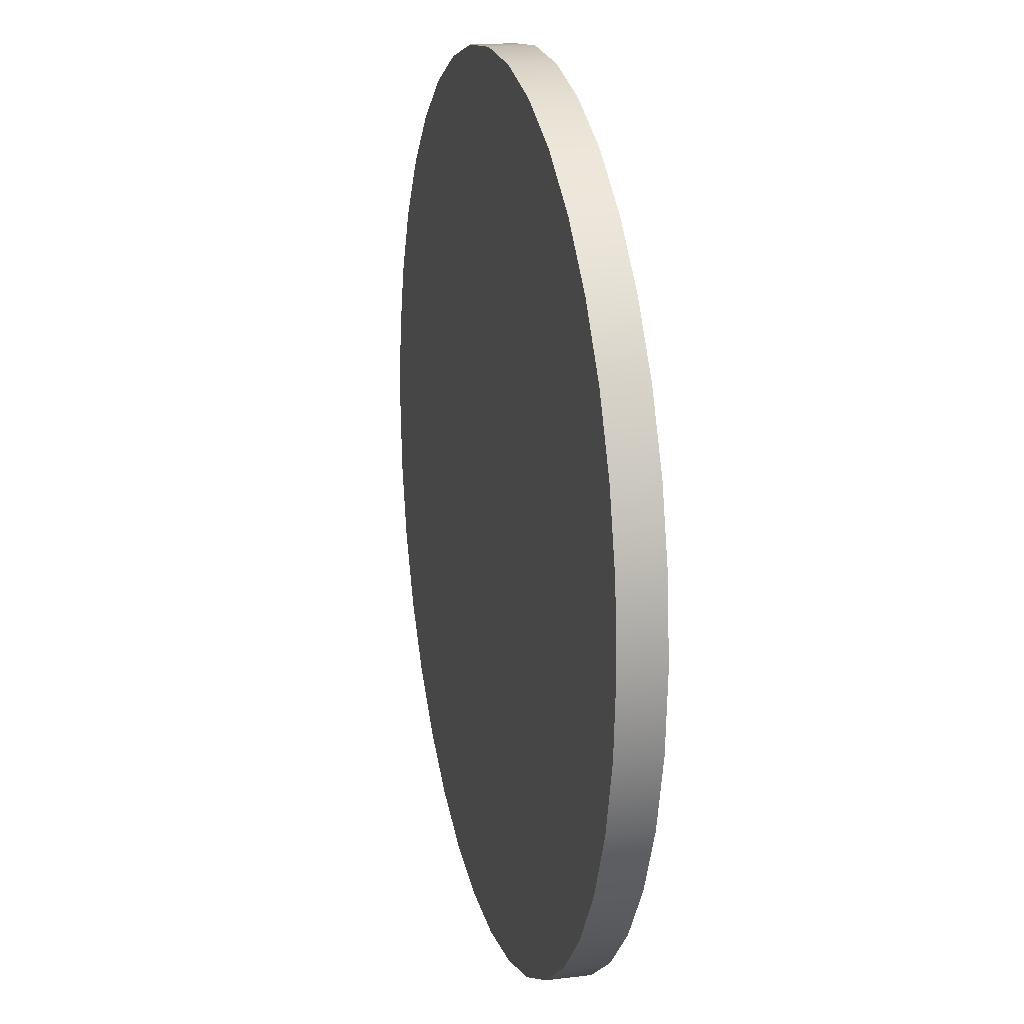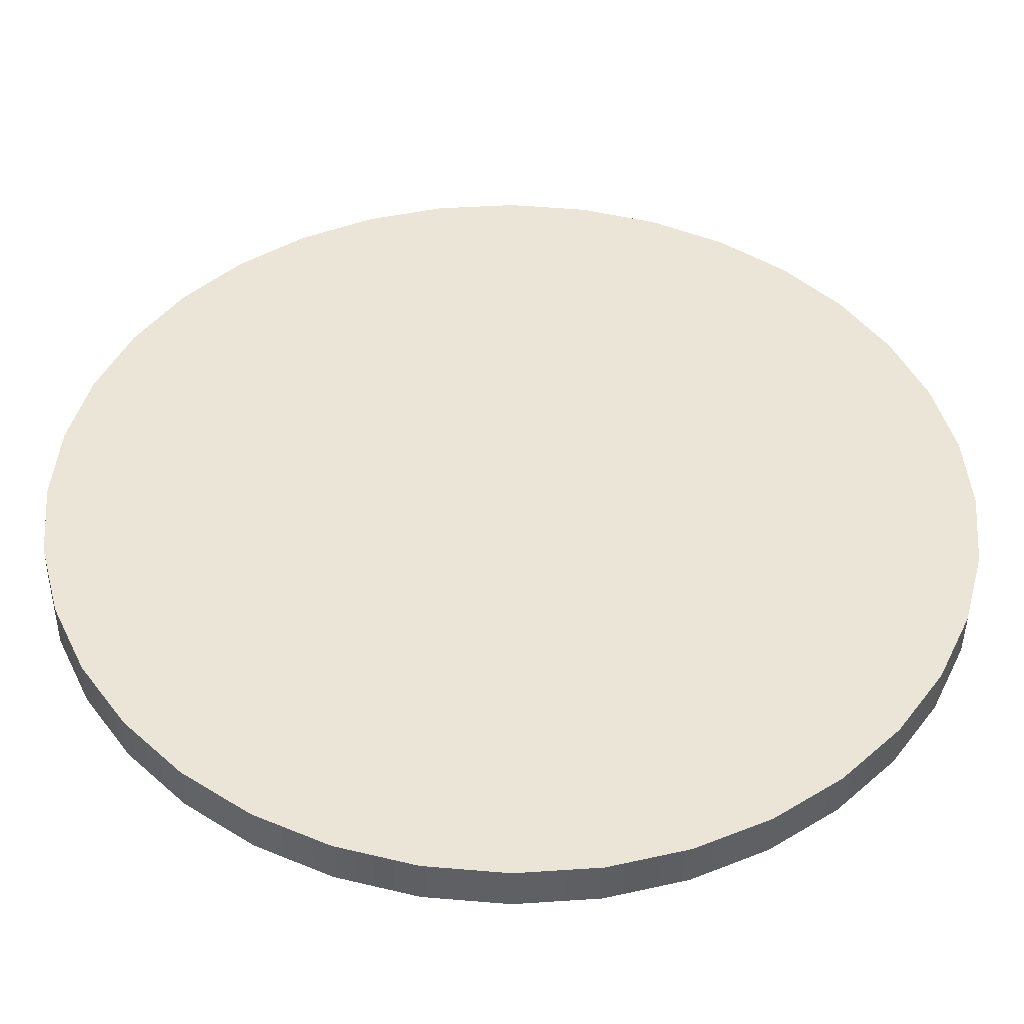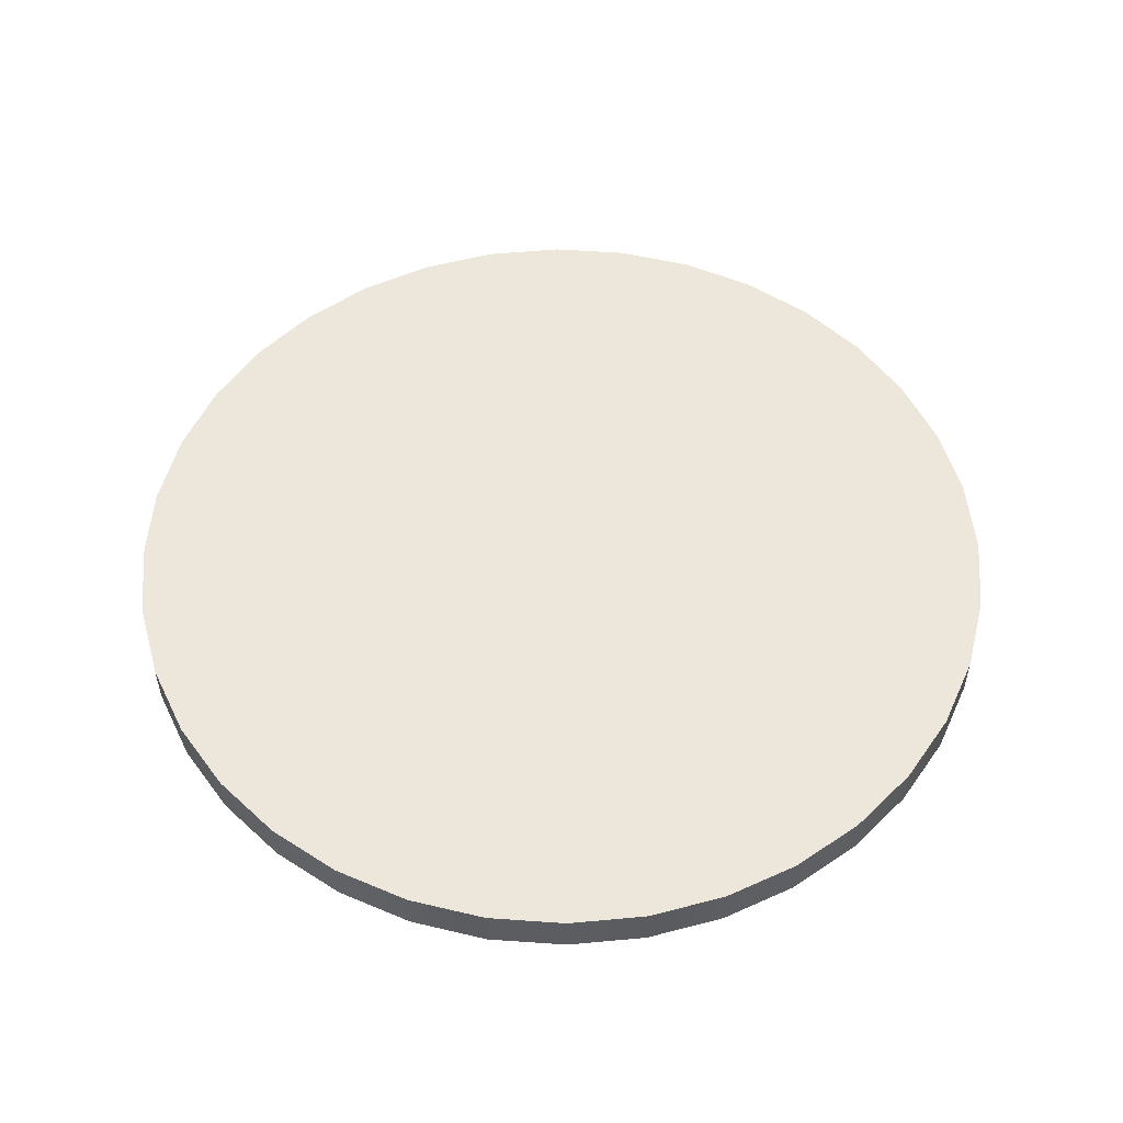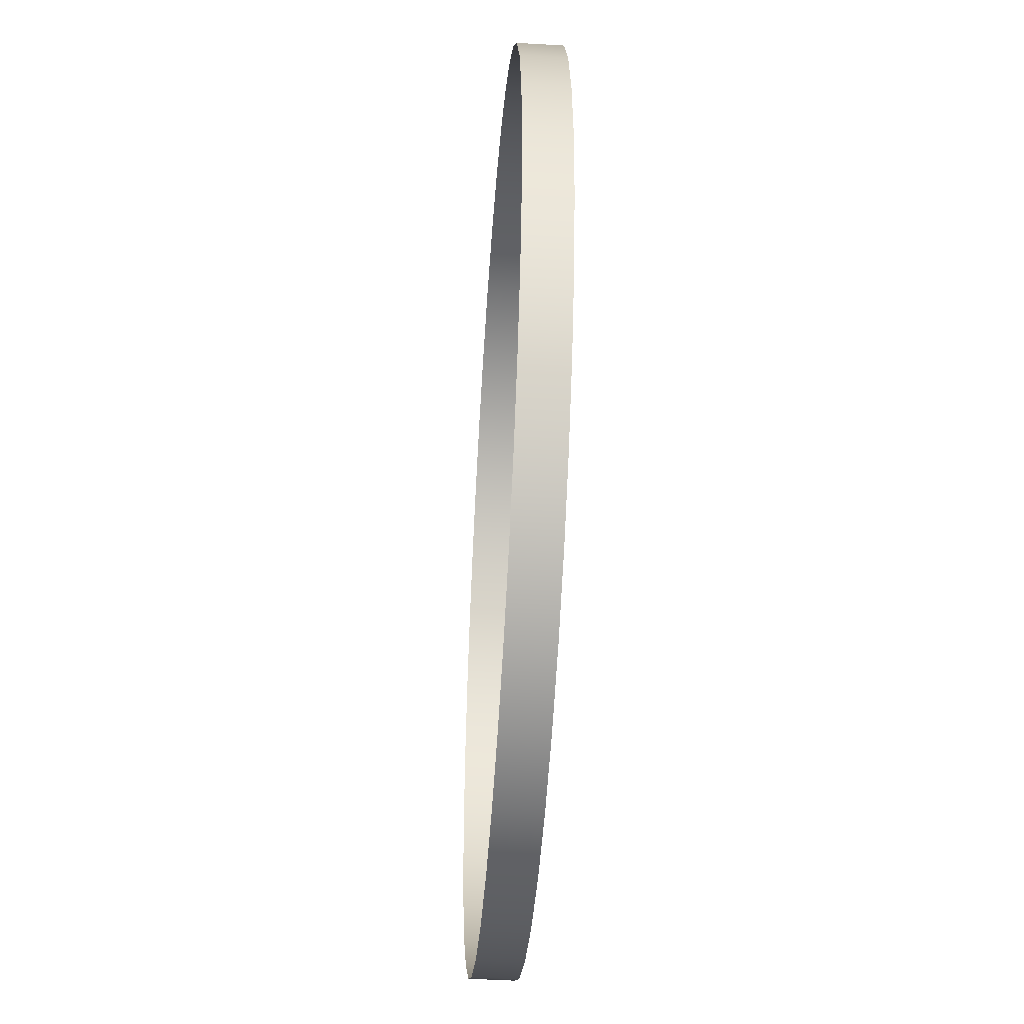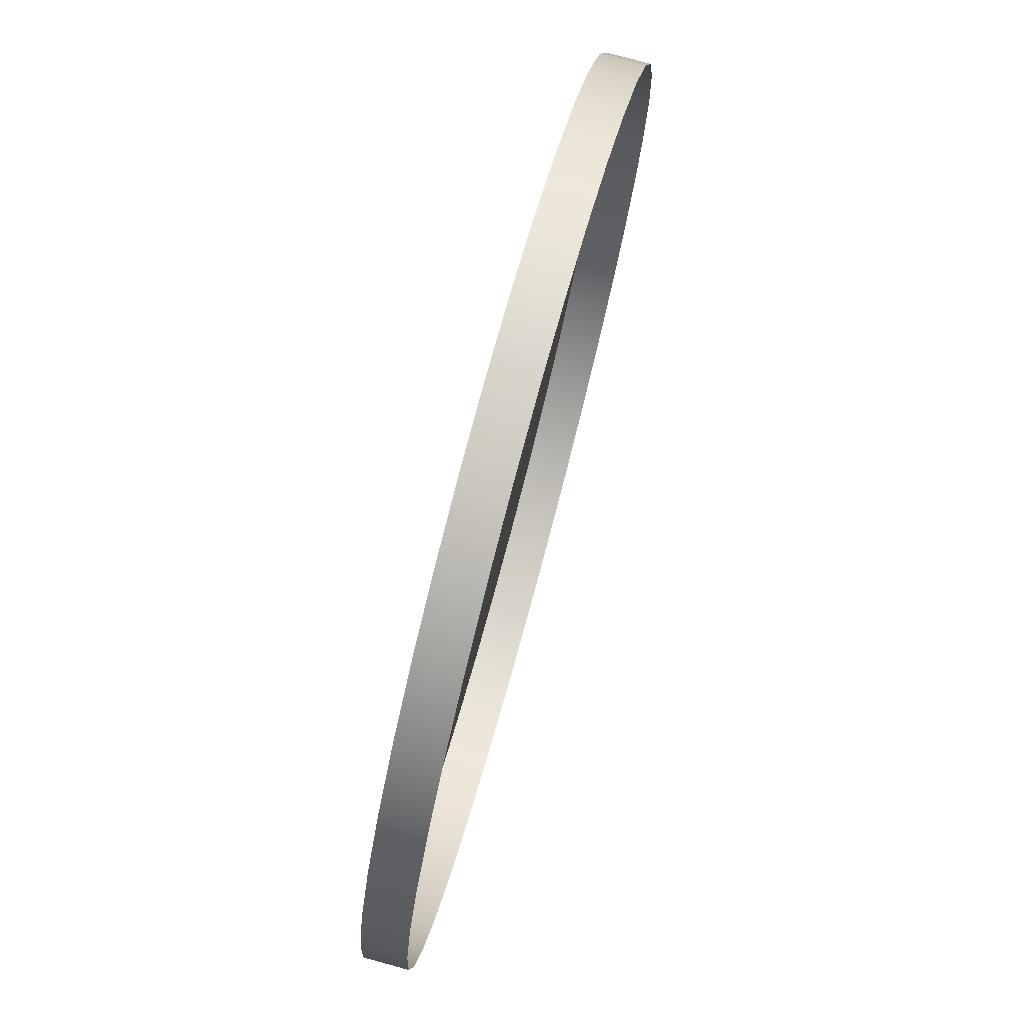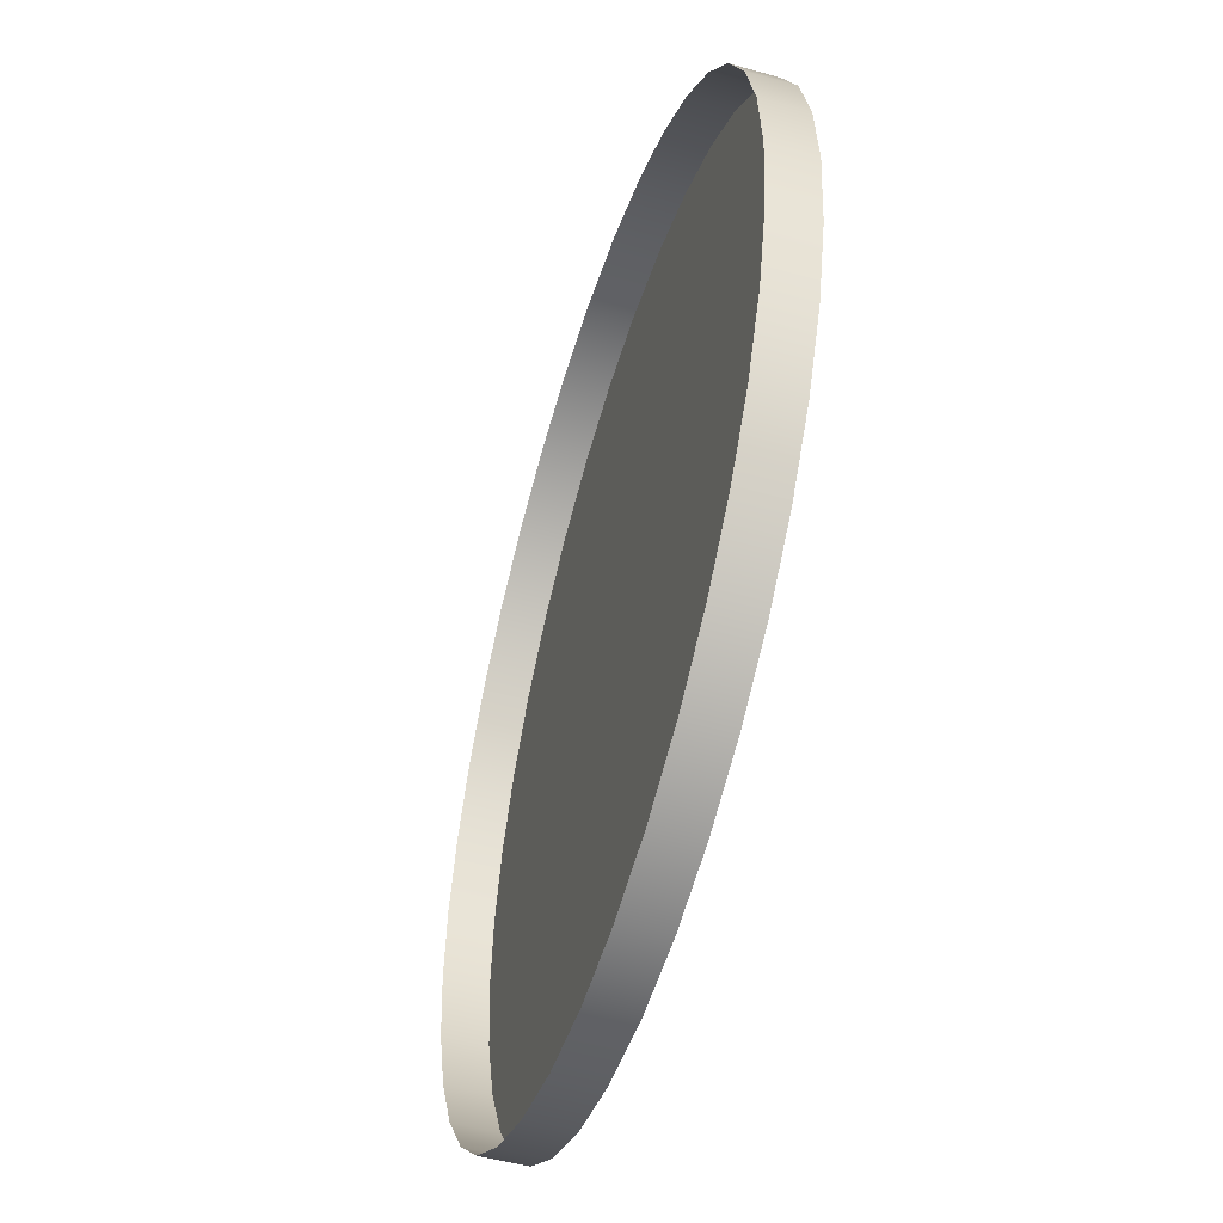
<metadata>
{"format":"obj","ext":"obj","renderer":"f3d","projection":"perspective","resolution":1024,"background":"white","views":[{"elev":17.3,"azim":76.4,"up":"+Y"},{"elev":-44.6,"azim":-0.8,"up":"+Y"},{"elev":53.2,"azim":-60.7,"up":"+Z"},{"elev":-46.6,"azim":-93.9,"up":"+Y"},{"elev":76.9,"azim":105.2,"up":"+Y"},{"elev":-51.3,"azim":-107.0,"up":"+Y"}]}
</metadata>
<code>
o #ID375
v -0.02204 0.3182 0.3558
v -0.02076 0.3155 0.3575
v -0.02204 0.3182 0.3575
v -0.02076 0.3155 0.3558
v -0.02076 0.3155 0.3558
v -0.02204 0.3182 0.3558
v -0.02076 0.3155 0.3575
v -0.02204 0.3182 0.3575
v -0.002693 0.3071 0.3575
v -0.008728 0.3071 0.3575
v -0.005711 0.3068 0.3575
v 0.000232 0.3078 0.3575
v -0.01165 0.3078 0.3575
v 0.002977 0.3091 0.3575
v -0.0144 0.3091 0.3575
v -0.01688 0.3109 0.3575
v 0.005458 0.3109 0.3575
v 0.0076 0.313 0.3575
v -0.01902 0.313 0.3575
v 0.009337 0.3155 0.3575
v -0.02076 0.3155 0.3575
v 0.01062 0.3182 0.3575
v -0.02204 0.3182 0.3575
v 0.0114 0.3212 0.3575
v -0.02282 0.3212 0.3575
v 0.01167 0.3242 0.3575
v -0.02309 0.3242 0.3575
v 0.0114 0.3272 0.3575
v -0.02282 0.3272 0.3575
v 0.01062 0.3301 0.3575
v -0.02204 0.3301 0.3575
v -0.02076 0.3329 0.3575
v 0.009337 0.3329 0.3575
v -0.01902 0.3353 0.3575
v 0.0076 0.3353 0.3575
v 0.005458 0.3375 0.3575
v -0.01688 0.3375 0.3575
v -0.0144 0.3392 0.3575
v 0.002977 0.3392 0.3575
v -0.01165 0.3405 0.3575
v 0.000232 0.3405 0.3575
v -0.008728 0.3413 0.3575
v -0.002693 0.3413 0.3575
v -0.005711 0.3415 0.3575
v -0.005711 0.3415 0.3575
v -0.002693 0.3413 0.3575
v -0.008728 0.3413 0.3575
v 0.000232 0.3405 0.3575
v -0.01165 0.3405 0.3575
v 0.002977 0.3392 0.3575
v -0.0144 0.3392 0.3575
v 0.005458 0.3375 0.3575
v -0.01688 0.3375 0.3575
v -0.01902 0.3353 0.3575
v 0.0076 0.3353 0.3575
v 0.009337 0.3329 0.3575
v -0.02076 0.3329 0.3575
v 0.01062 0.3301 0.3575
v -0.02204 0.3301 0.3575
v -0.02282 0.3272 0.3575
v 0.0114 0.3272 0.3575
v -0.02309 0.3242 0.3575
v 0.01167 0.3242 0.3575
v -0.02282 0.3212 0.3575
v 0.0114 0.3212 0.3575
v -0.02204 0.3182 0.3575
v 0.01062 0.3182 0.3575
v -0.02076 0.3155 0.3575
v 0.009337 0.3155 0.3575
v -0.01902 0.313 0.3575
v 0.0076 0.313 0.3575
v -0.01688 0.3109 0.3575
v 0.005458 0.3109 0.3575
v 0.002977 0.3091 0.3575
v -0.0144 0.3091 0.3575
v -0.01165 0.3078 0.3575
v 0.000232 0.3078 0.3575
v -0.008728 0.3071 0.3575
v -0.002693 0.3071 0.3575
v -0.005711 0.3068 0.3575
v -0.02282 0.3212 0.3558
v -0.02282 0.3212 0.3575
v -0.02282 0.3212 0.3558
v -0.02282 0.3212 0.3575
v -0.01902 0.313 0.3575
v -0.01902 0.313 0.3558
v -0.01902 0.313 0.3558
v -0.01902 0.313 0.3575
v 0.0076 0.3353 0.3575
v 0.005458 0.3375 0.3558
v 0.005458 0.3375 0.3575
v 0.0076 0.3353 0.3558
v 0.0076 0.3353 0.3558
v 0.0076 0.3353 0.3575
v 0.005458 0.3375 0.3558
v 0.005458 0.3375 0.3575
v 0.002977 0.3392 0.3558
v 0.002977 0.3392 0.3575
v 0.002977 0.3392 0.3558
v 0.002977 0.3392 0.3575
v 0.000232 0.3405 0.3558
v 0.000232 0.3405 0.3575
v 0.000232 0.3405 0.3558
v 0.000232 0.3405 0.3575
v -0.002693 0.3413 0.3558
v -0.002693 0.3413 0.3575
v -0.002693 0.3413 0.3558
v -0.002693 0.3413 0.3575
v -0.005711 0.3415 0.3558
v -0.005711 0.3415 0.3575
v -0.005711 0.3415 0.3558
v -0.005711 0.3415 0.3575
v -0.008728 0.3413 0.3558
v -0.008728 0.3413 0.3575
v -0.008728 0.3413 0.3558
v -0.008728 0.3413 0.3575
v -0.01165 0.3405 0.3558
v -0.01165 0.3405 0.3575
v -0.01165 0.3405 0.3558
v -0.01165 0.3405 0.3575
v -0.0144 0.3392 0.3558
v -0.0144 0.3392 0.3575
v -0.0144 0.3392 0.3558
v -0.0144 0.3392 0.3575
v -0.01688 0.3375 0.3558
v -0.01688 0.3375 0.3575
v -0.01688 0.3375 0.3558
v -0.01688 0.3375 0.3575
v -0.01902 0.3353 0.3575
v -0.01902 0.3353 0.3558
v -0.01902 0.3353 0.3558
v -0.01902 0.3353 0.3575
v -0.02076 0.3329 0.3575
v -0.02076 0.3329 0.3558
v -0.02076 0.3329 0.3558
v -0.02076 0.3329 0.3575
v -0.02204 0.3301 0.3575
v -0.02204 0.3301 0.3558
v -0.02204 0.3301 0.3558
v -0.02204 0.3301 0.3575
v -0.02282 0.3272 0.3575
v -0.02282 0.3272 0.3558
v -0.02282 0.3272 0.3558
v -0.02282 0.3272 0.3575
v -0.02309 0.3242 0.3575
v -0.02309 0.3242 0.3558
v -0.02309 0.3242 0.3558
v -0.02309 0.3242 0.3575
v -0.01688 0.3109 0.3558
v -0.01688 0.3109 0.3575
v -0.01688 0.3109 0.3575
v -0.01688 0.3109 0.3558
v -0.0144 0.3091 0.3558
v -0.0144 0.3091 0.3575
v -0.0144 0.3091 0.3575
v -0.0144 0.3091 0.3558
v -0.01165 0.3078 0.3558
v -0.01165 0.3078 0.3575
v -0.01165 0.3078 0.3575
v -0.01165 0.3078 0.3558
v -0.008728 0.3071 0.3558
v -0.008728 0.3071 0.3575
v -0.008728 0.3071 0.3575
v -0.008728 0.3071 0.3558
v -0.005711 0.3068 0.3558
v -0.005711 0.3068 0.3575
v -0.005711 0.3068 0.3575
v -0.005711 0.3068 0.3558
v -0.002693 0.3071 0.3558
v -0.002693 0.3071 0.3575
v -0.002693 0.3071 0.3575
v -0.002693 0.3071 0.3558
v 0.000232 0.3078 0.3558
v 0.000232 0.3078 0.3575
v 0.000232 0.3078 0.3575
v 0.000232 0.3078 0.3558
v 0.002977 0.3091 0.3558
v 0.002977 0.3091 0.3575
v 0.002977 0.3091 0.3575
v 0.002977 0.3091 0.3558
v 0.005458 0.3109 0.3558
v 0.005458 0.3109 0.3575
v 0.005458 0.3109 0.3575
v 0.005458 0.3109 0.3558
v 0.0076 0.313 0.3575
v 0.0076 0.313 0.3558
v 0.0076 0.313 0.3558
v 0.0076 0.313 0.3575
v 0.009337 0.3155 0.3575
v 0.009337 0.3155 0.3558
v 0.009337 0.3155 0.3558
v 0.009337 0.3155 0.3575
v 0.01062 0.3182 0.3575
v 0.01062 0.3182 0.3558
v 0.01062 0.3182 0.3558
v 0.01062 0.3182 0.3575
v 0.0114 0.3212 0.3575
v 0.0114 0.3212 0.3558
v 0.0114 0.3212 0.3558
v 0.0114 0.3212 0.3575
v 0.01167 0.3242 0.3575
v 0.01167 0.3242 0.3558
v 0.01167 0.3242 0.3558
v 0.01167 0.3242 0.3575
v 0.0114 0.3272 0.3575
v 0.0114 0.3272 0.3558
v 0.0114 0.3272 0.3558
v 0.0114 0.3272 0.3575
v 0.01062 0.3301 0.3575
v 0.01062 0.3301 0.3558
v 0.01062 0.3301 0.3558
v 0.01062 0.3301 0.3575
v 0.009337 0.3329 0.3575
v 0.009337 0.3329 0.3558
v 0.009337 0.3329 0.3558
v 0.009337 0.3329 0.3575
f 1 2 3
f 2 1 4
f 9 10 11
f 10 9 12
f 10 12 13
f 13 12 14
f 13 14 15
f 15 14 16
f 16 14 17
f 16 17 18
f 16 18 19
f 19 18 20
f 19 20 21
f 21 20 22
f 21 22 23
f 23 22 24
f 23 24 25
f 25 24 26
f 25 26 27
f 27 26 28
f 27 28 29
f 29 28 30
f 29 30 31
f 31 30 32
f 32 30 33
f 32 33 34
f 34 33 35
f 34 35 36
f 34 36 37
f 37 36 38
f 38 36 39
f 38 39 40
f 40 39 41
f 40 41 42
f 42 41 43
f 42 43 44
f 81 3 82
f 3 81 1
f 4 85 2
f 85 4 86
f 89 90 91
f 90 89 92
f 91 97 98
f 97 91 90
f 98 101 102
f 101 98 97
f 102 105 106
f 105 102 101
f 106 109 110
f 109 106 105
f 110 113 114
f 113 110 109
f 114 117 118
f 117 114 113
f 118 121 122
f 121 118 117
f 122 125 126
f 125 122 121
f 125 129 126
f 129 125 130
f 130 133 129
f 133 130 134
f 134 137 133
f 137 134 138
f 138 141 137
f 141 138 142
f 142 145 141
f 145 142 146
f 146 82 145
f 82 146 81
f 149 85 86
f 85 149 150
f 153 150 149
f 150 153 154
f 157 154 153
f 154 157 158
f 161 158 157
f 158 161 162
f 165 162 161
f 162 165 166
f 169 166 165
f 166 169 170
f 173 170 169
f 170 173 174
f 177 174 173
f 174 177 178
f 181 178 177
f 178 181 182
f 181 185 182
f 185 181 186
f 186 189 185
f 189 186 190
f 190 193 189
f 193 190 194
f 194 197 193
f 197 194 198
f 198 201 197
f 201 198 202
f 202 205 201
f 205 202 206
f 206 209 205
f 209 206 210
f 210 213 209
f 213 210 214
f 214 89 213
f 89 214 92
f 5 6 7
f 8 7 6
f 45 46 47
f 46 48 47
f 47 48 49
f 48 50 49
f 49 50 51
f 50 52 51
f 51 52 53
f 53 52 54
f 52 55 54
f 55 56 54
f 54 56 57
f 56 58 57
f 57 58 59
f 59 58 60
f 58 61 60
f 60 61 62
f 61 63 62
f 62 63 64
f 63 65 64
f 64 65 66
f 65 67 66
f 66 67 68
f 67 69 68
f 68 69 70
f 69 71 70
f 70 71 72
f 71 73 72
f 73 74 72
f 72 74 75
f 75 74 76
f 74 77 76
f 76 77 78
f 77 79 78
f 80 78 79
f 6 83 8
f 84 8 83
f 87 5 88
f 7 88 5
f 93 94 95
f 96 95 94
f 95 96 99
f 100 99 96
f 99 100 103
f 104 103 100
f 103 104 107
f 108 107 104
f 107 108 111
f 112 111 108
f 111 112 115
f 116 115 112
f 115 116 119
f 120 119 116
f 119 120 123
f 124 123 120
f 123 124 127
f 128 127 124
f 131 127 132
f 128 132 127
f 135 131 136
f 132 136 131
f 139 135 140
f 136 140 135
f 143 139 144
f 140 144 139
f 147 143 148
f 144 148 143
f 83 147 84
f 148 84 147
f 151 152 88
f 87 88 152
f 155 156 151
f 152 151 156
f 159 160 155
f 156 155 160
f 163 164 159
f 160 159 164
f 167 168 163
f 164 163 168
f 171 172 167
f 168 167 172
f 175 176 171
f 172 171 176
f 179 180 175
f 176 175 180
f 183 184 179
f 180 179 184
f 187 184 188
f 183 188 184
f 191 187 192
f 188 192 187
f 195 191 196
f 192 196 191
f 199 195 200
f 196 200 195
f 203 199 204
f 200 204 199
f 207 203 208
f 204 208 203
f 211 207 212
f 208 212 207
f 215 211 216
f 212 216 211
f 93 215 94
f 216 94 215

</code>
